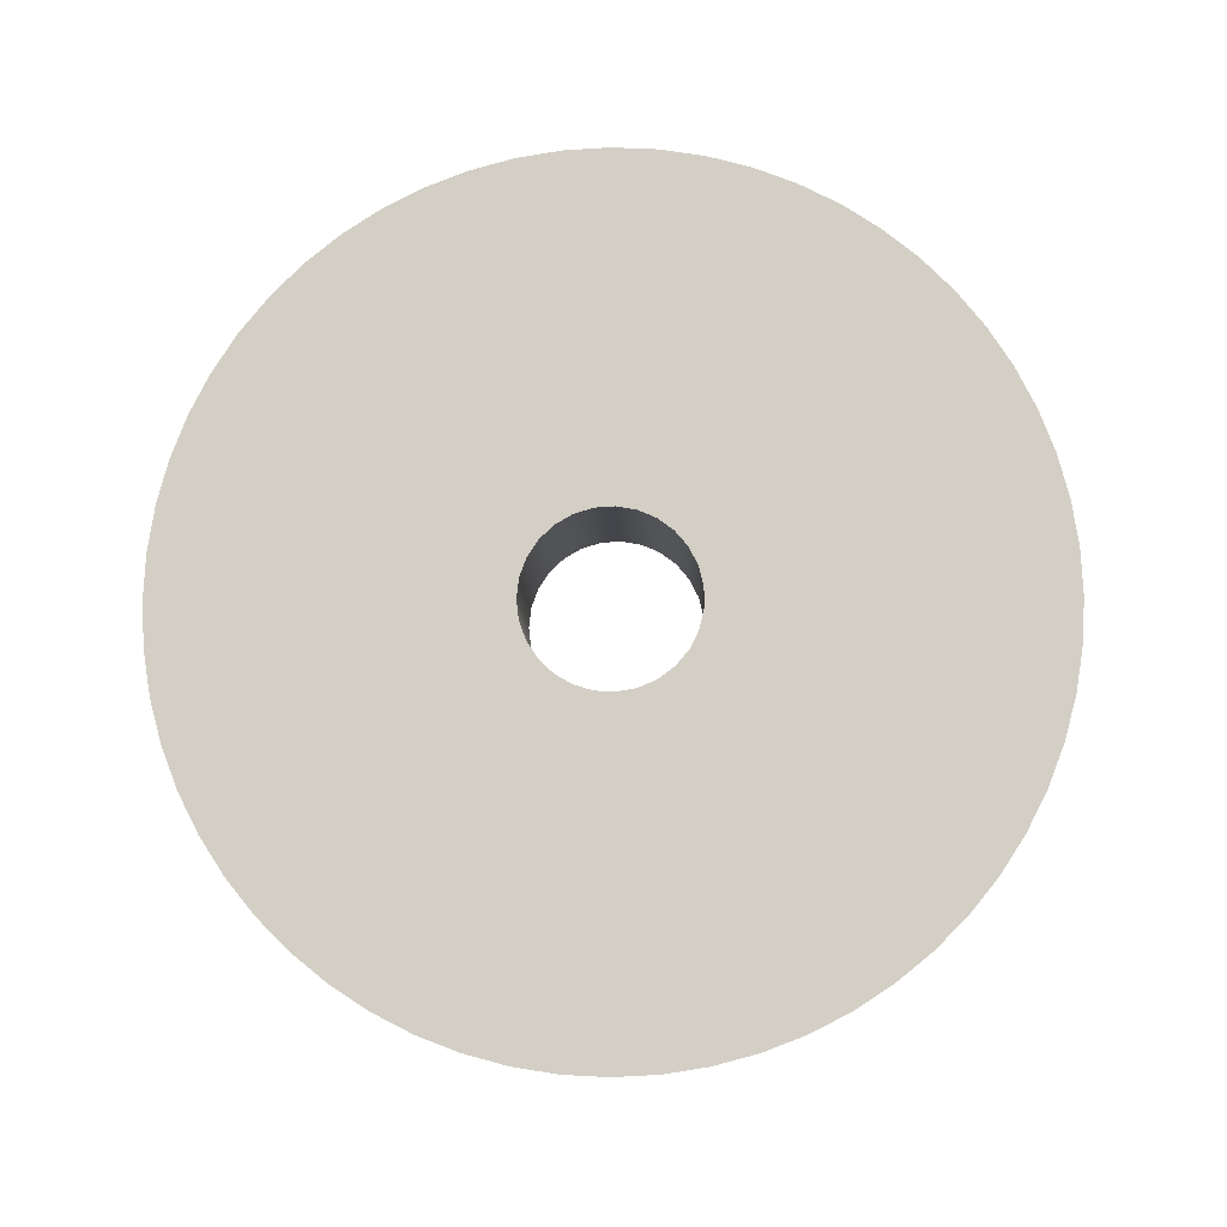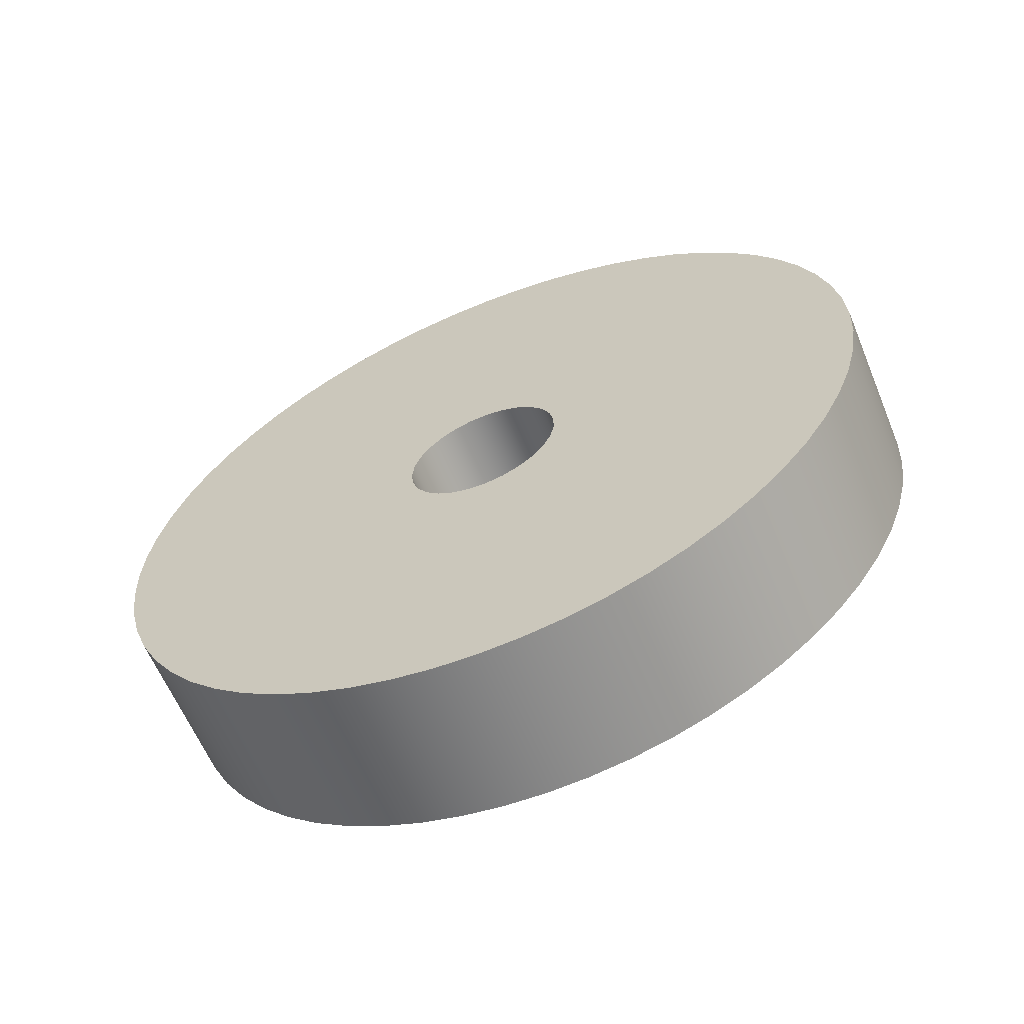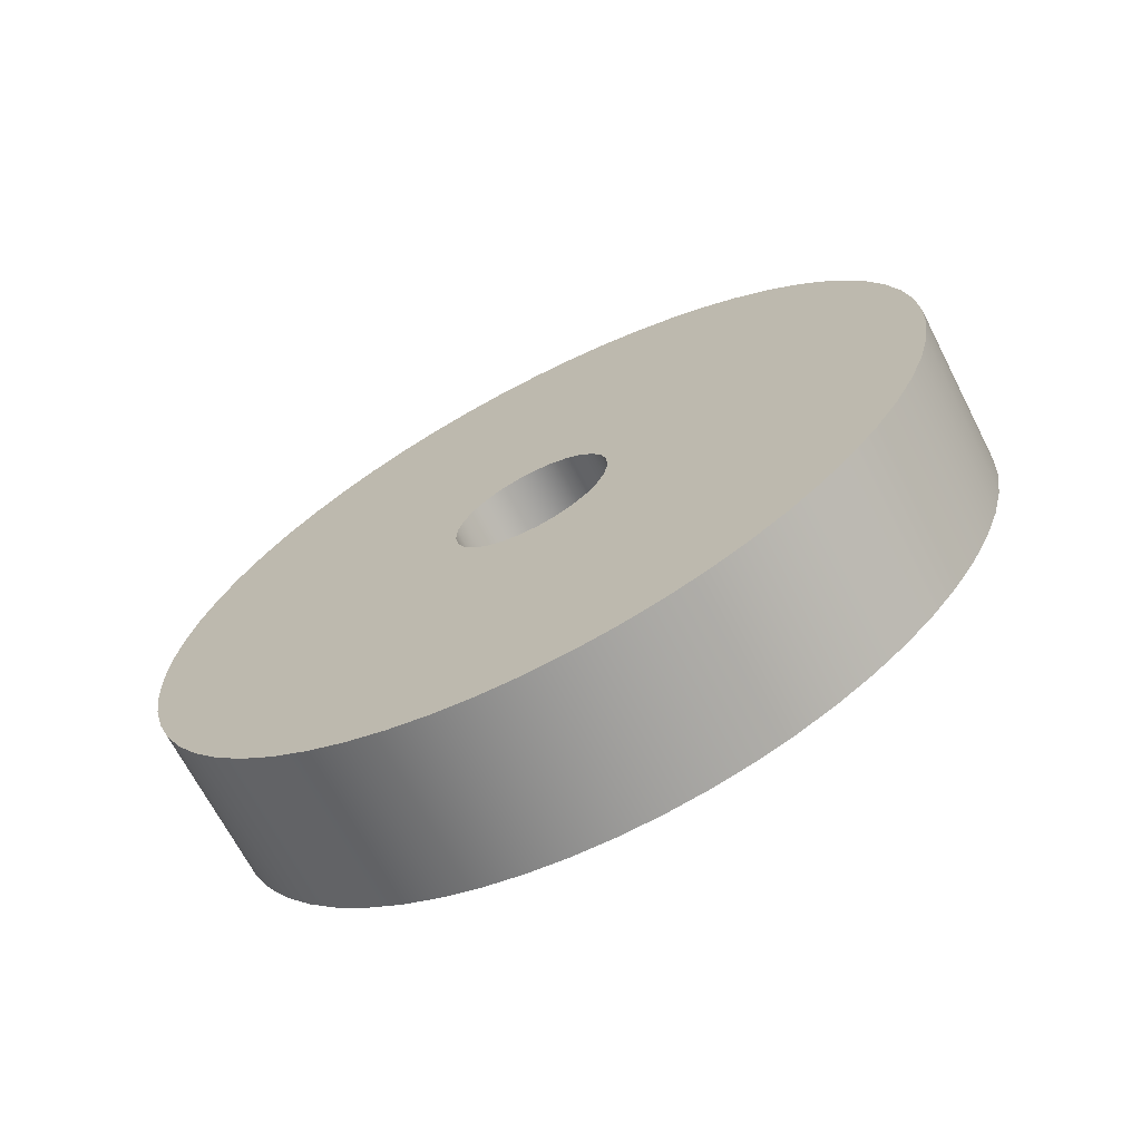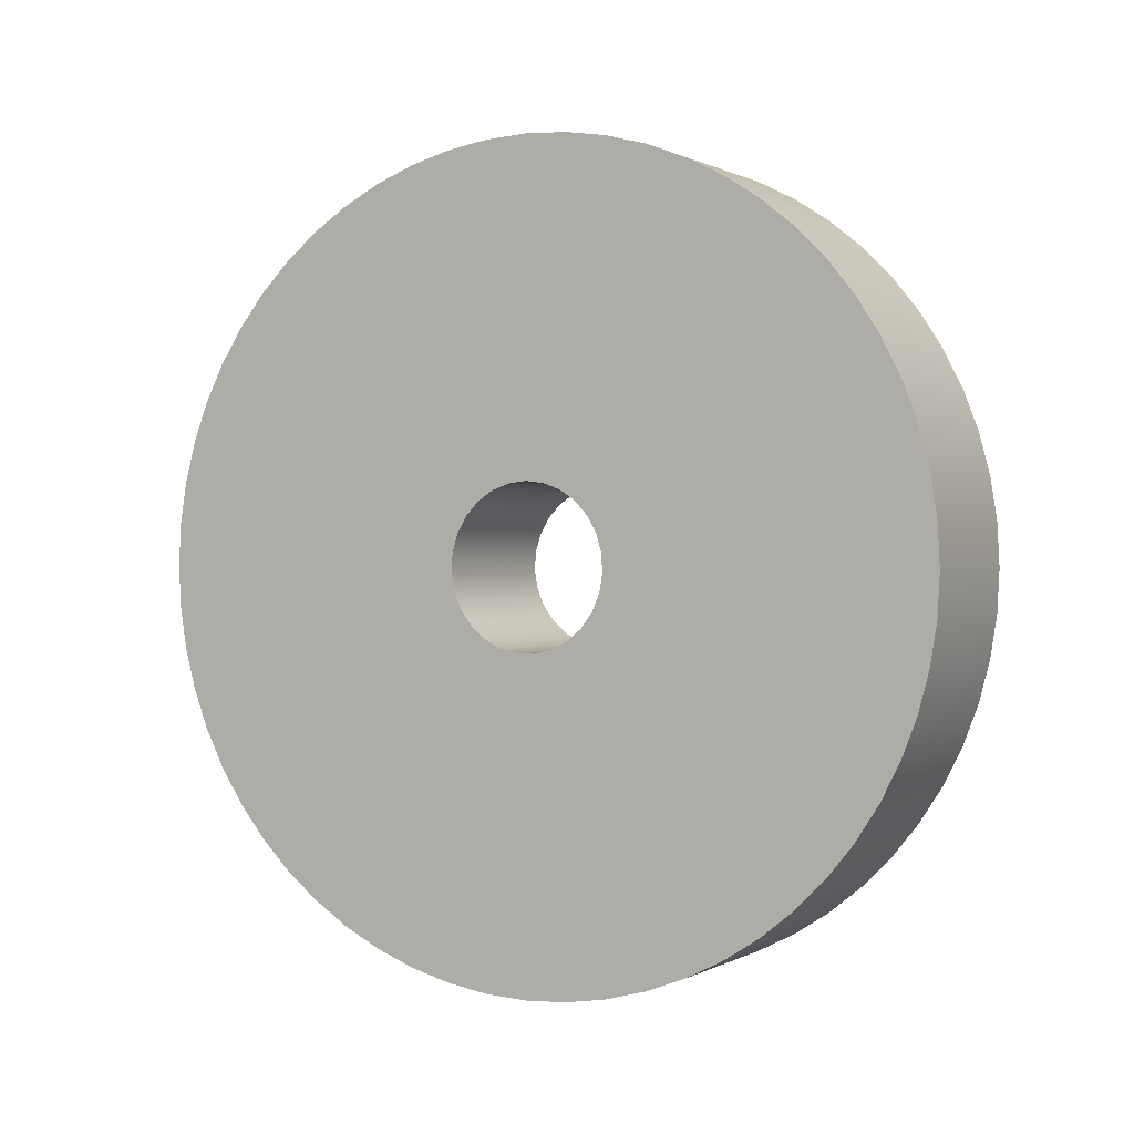
<metadata>
{"format":"obj","ext":"obj","renderer":"f3d","projection":"perspective","resolution":1024,"background":"white","views":[{"elev":-9.2,"azim":91.9,"up":"+Y"},{"elev":-61.8,"azim":112.5,"up":"+Y"},{"elev":-68.4,"azim":-62.7,"up":"+Z"},{"elev":0.5,"azim":-61.5,"up":"+Z"}]}
</metadata>
<code>
v 0.1 -6.123e-18 0.05
v 0.1 -0.01153 0.04865
v 0.1 -0.02244 0.04468
v 0.1 -0.03214 0.0383
v 0.1 -0.04011 0.02986
v 0.1 -0.04591 0.0198
v 0.1 -0.04924 0.008682
v 0.1 -0.04992 -0.002907
v 0.1 -0.0479 -0.01434
v 0.1 -0.0433 -0.025
v 0.1 -0.03637 -0.03431
v 0.1 -0.02748 -0.04177
v 0.1 -0.0171 -0.04698
v 0.1 -0.005805 -0.04966
v 0.1 0.005805 -0.04966
v 0.1 0.0171 -0.04698
v 0.1 0.02748 -0.04177
v 0.1 0.03637 -0.03431
v 0.1 0.0433 -0.025
v 0.1 0.0479 -0.01434
v 0.1 0.04992 -0.002907
v 0.1 0.04924 0.008682
v 0.1 0.04591 0.0198
v 0.1 0.04011 0.02986
v 0.1 0.03214 0.0383
v 0.1 0.02244 0.04468
v 0.1 0.01153 0.04865
v 0 -6.123e-18 0.05
v 0 0.01153 0.04865
v 0 0.02244 0.04468
v 0 0.03214 0.0383
v 0 0.04011 0.02986
v 0 0.04591 0.0198
v 0 0.04924 0.008682
v 0 0.04992 -0.002907
v 0 0.0479 -0.01434
v 0 0.0433 -0.025
v 0 0.03637 -0.03431
v 0 0.02748 -0.04177
v 0 0.0171 -0.04698
v 0 0.005805 -0.04966
v 0 -0.005805 -0.04966
v 0 -0.0171 -0.04698
v 0 -0.02748 -0.04177
v 0 -0.03637 -0.03431
v 0 -0.0433 -0.025
v 0 -0.0479 -0.01434
v 0 -0.04992 -0.002907
v 0 -0.04924 0.008682
v 0 -0.04591 0.0198
v 0 -0.04011 0.02986
v 0 -0.03214 0.0383
v 0 -0.02244 0.04468
v 0 -0.01153 0.04865
v 0.1 -6.123e-18 0.05
v 0 -6.123e-18 0.05
v 0.1 -6.123e-18 0.05
v 0.1 0.01153 0.04865
v 0.1 0.02244 0.04468
v 0.1 0.03214 0.0383
v 0.1 0.04011 0.02986
v 0.1 0.04591 0.0198
v 0.1 0.04924 0.008682
v 0.1 0.04992 -0.002907
v 0.1 0.0479 -0.01434
v 0.1 0.0433 -0.025
v 0.1 0.03637 -0.03431
v 0.1 0.02748 -0.04177
v 0.1 0.0171 -0.04698
v 0.1 0.005805 -0.04966
v 0.1 -0.005805 -0.04966
v 0.1 -0.0171 -0.04698
v 0.1 -0.02748 -0.04177
v 0.1 -0.03637 -0.03431
v 0.1 -0.0433 -0.025
v 0.1 -0.0479 -0.01434
v 0.1 -0.04992 -0.002907
v 0.1 -0.04924 0.008682
v 0.1 -0.04591 0.0198
v 0.1 -0.04011 0.02986
v 0.1 -0.03214 0.0383
v 0.1 -0.02244 0.04468
v 0.1 -0.01153 0.04865
v 0.1 -3.062e-17 0.25
v 0.1 -0.02613 0.2486
v 0.1 -0.05198 0.2445
v 0.1 -0.07725 0.2378
v 0.1 -0.1017 0.2284
v 0.1 -0.125 0.2165
v 0.1 -0.1469 0.2023
v 0.1 -0.1673 0.1858
v 0.1 -0.1858 0.1673
v 0.1 -0.2023 0.1469
v 0.1 -0.2165 0.125
v 0.1 -0.2284 0.1017
v 0.1 -0.2378 0.07725
v 0.1 -0.2445 0.05198
v 0.1 -0.2486 0.02613
v 0.1 -0.25 -1.531e-17
v 0.1 -0.2486 -0.02613
v 0.1 -0.2445 -0.05198
v 0.1 -0.2378 -0.07725
v 0.1 -0.2284 -0.1017
v 0.1 -0.2165 -0.125
v 0.1 -0.2023 -0.1469
v 0.1 -0.1858 -0.1673
v 0.1 -0.1673 -0.1858
v 0.1 -0.1469 -0.2023
v 0.1 -0.125 -0.2165
v 0.1 -0.1017 -0.2284
v 0.1 -0.07725 -0.2378
v 0.1 -0.05198 -0.2445
v 0.1 -0.02613 -0.2486
v 0.1 0 -0.25
v 0.1 0.02613 -0.2486
v 0.1 0.05198 -0.2445
v 0.1 0.07725 -0.2378
v 0.1 0.1017 -0.2284
v 0.1 0.125 -0.2165
v 0.1 0.1469 -0.2023
v 0.1 0.1673 -0.1858
v 0.1 0.1858 -0.1673
v 0.1 0.2023 -0.1469
v 0.1 0.2165 -0.125
v 0.1 0.2284 -0.1017
v 0.1 0.2378 -0.07725
v 0.1 0.2445 -0.05198
v 0.1 0.2486 -0.02613
v 0.1 0.25 -1.531e-17
v 0.1 0.2486 0.02613
v 0.1 0.2445 0.05198
v 0.1 0.2378 0.07725
v 0.1 0.2284 0.1017
v 0.1 0.2165 0.125
v 0.1 0.2023 0.1469
v 0.1 0.1858 0.1673
v 0.1 0.1673 0.1858
v 0.1 0.1469 0.2023
v 0.1 0.125 0.2165
v 0.1 0.1017 0.2284
v 0.1 0.07725 0.2378
v 0.1 0.05198 0.2445
v 0.1 0.02613 0.2486
v 0 -6.123e-18 0.05
v 0 -0.01153 0.04865
v 0 -0.02244 0.04468
v 0 -0.03214 0.0383
v 0 -0.04011 0.02986
v 0 -0.04591 0.0198
v 0 -0.04924 0.008682
v 0 -0.04992 -0.002907
v 0 -0.0479 -0.01434
v 0 -0.0433 -0.025
v 0 -0.03637 -0.03431
v 0 -0.02748 -0.04177
v 0 -0.0171 -0.04698
v 0 -0.005805 -0.04966
v 0 0.005805 -0.04966
v 0 0.0171 -0.04698
v 0 0.02748 -0.04177
v 0 0.03637 -0.03431
v 0 0.0433 -0.025
v 0 0.0479 -0.01434
v 0 0.04992 -0.002907
v 0 0.04924 0.008682
v 0 0.04591 0.0198
v 0 0.04011 0.02986
v 0 0.03214 0.0383
v 0 0.02244 0.04468
v 0 0.01153 0.04865
v 0 -3.062e-17 0.25
v 0 0.02613 0.2486
v 0 0.05198 0.2445
v 0 0.07725 0.2378
v 0 0.1017 0.2284
v 0 0.125 0.2165
v 0 0.1469 0.2023
v 0 0.1673 0.1858
v 0 0.1858 0.1673
v 0 0.2023 0.1469
v 0 0.2165 0.125
v 0 0.2284 0.1017
v 0 0.2378 0.07725
v 0 0.2445 0.05198
v 0 0.2486 0.02613
v 0 0.25 -1.531e-17
v 0 0.2486 -0.02613
v 0 0.2445 -0.05198
v 0 0.2378 -0.07725
v 0 0.2284 -0.1017
v 0 0.2165 -0.125
v 0 0.2023 -0.1469
v 0 0.1858 -0.1673
v 0 0.1673 -0.1858
v 0 0.1469 -0.2023
v 0 0.125 -0.2165
v 0 0.1017 -0.2284
v 0 0.07725 -0.2378
v 0 0.05198 -0.2445
v 0 0.02613 -0.2486
v 0 0 -0.25
v 0 -0.02613 -0.2486
v 0 -0.05198 -0.2445
v 0 -0.07725 -0.2378
v 0 -0.1017 -0.2284
v 0 -0.125 -0.2165
v 0 -0.1469 -0.2023
v 0 -0.1673 -0.1858
v 0 -0.1858 -0.1673
v 0 -0.2023 -0.1469
v 0 -0.2165 -0.125
v 0 -0.2284 -0.1017
v 0 -0.2378 -0.07725
v 0 -0.2445 -0.05198
v 0 -0.2486 -0.02613
v 0 -0.25 -1.531e-17
v 0 -0.2486 0.02613
v 0 -0.2445 0.05198
v 0 -0.2378 0.07725
v 0 -0.2284 0.1017
v 0 -0.2165 0.125
v 0 -0.2023 0.1469
v 0 -0.1858 0.1673
v 0 -0.1673 0.1858
v 0 -0.1469 0.2023
v 0 -0.125 0.2165
v 0 -0.1017 0.2284
v 0 -0.07725 0.2378
v 0 -0.05198 0.2445
v 0 -0.02613 0.2486
v 0.1 -3.062e-17 0.25
v 0.1 0.02613 0.2486
v 0.1 0.05198 0.2445
v 0.1 0.07725 0.2378
v 0.1 0.1017 0.2284
v 0.1 0.125 0.2165
v 0.1 0.1469 0.2023
v 0.1 0.1673 0.1858
v 0.1 0.1858 0.1673
v 0.1 0.2023 0.1469
v 0.1 0.2165 0.125
v 0.1 0.2284 0.1017
v 0.1 0.2378 0.07725
v 0.1 0.2445 0.05198
v 0.1 0.2486 0.02613
v 0.1 0.25 -1.531e-17
v 0.1 0.2486 -0.02613
v 0.1 0.2445 -0.05198
v 0.1 0.2378 -0.07725
v 0.1 0.2284 -0.1017
v 0.1 0.2165 -0.125
v 0.1 0.2023 -0.1469
v 0.1 0.1858 -0.1673
v 0.1 0.1673 -0.1858
v 0.1 0.1469 -0.2023
v 0.1 0.125 -0.2165
v 0.1 0.1017 -0.2284
v 0.1 0.07725 -0.2378
v 0.1 0.05198 -0.2445
v 0.1 0.02613 -0.2486
v 0.1 0 -0.25
v 0.1 -0.02613 -0.2486
v 0.1 -0.05198 -0.2445
v 0.1 -0.07725 -0.2378
v 0.1 -0.1017 -0.2284
v 0.1 -0.125 -0.2165
v 0.1 -0.1469 -0.2023
v 0.1 -0.1673 -0.1858
v 0.1 -0.1858 -0.1673
v 0.1 -0.2023 -0.1469
v 0.1 -0.2165 -0.125
v 0.1 -0.2284 -0.1017
v 0.1 -0.2378 -0.07725
v 0.1 -0.2445 -0.05198
v 0.1 -0.2486 -0.02613
v 0.1 -0.25 -1.531e-17
v 0.1 -0.2486 0.02613
v 0.1 -0.2445 0.05198
v 0.1 -0.2378 0.07725
v 0.1 -0.2284 0.1017
v 0.1 -0.2165 0.125
v 0.1 -0.2023 0.1469
v 0.1 -0.1858 0.1673
v 0.1 -0.1673 0.1858
v 0.1 -0.1469 0.2023
v 0.1 -0.125 0.2165
v 0.1 -0.1017 0.2284
v 0.1 -0.07725 0.2378
v 0.1 -0.05198 0.2445
v 0.1 -0.02613 0.2486
v 0 -3.062e-17 0.25
v 0 -0.02613 0.2486
v 0 -0.05198 0.2445
v 0 -0.07725 0.2378
v 0 -0.1017 0.2284
v 0 -0.125 0.2165
v 0 -0.1469 0.2023
v 0 -0.1673 0.1858
v 0 -0.1858 0.1673
v 0 -0.2023 0.1469
v 0 -0.2165 0.125
v 0 -0.2284 0.1017
v 0 -0.2378 0.07725
v 0 -0.2445 0.05198
v 0 -0.2486 0.02613
v 0 -0.25 -1.531e-17
v 0 -0.2486 -0.02613
v 0 -0.2445 -0.05198
v 0 -0.2378 -0.07725
v 0 -0.2284 -0.1017
v 0 -0.2165 -0.125
v 0 -0.2023 -0.1469
v 0 -0.1858 -0.1673
v 0 -0.1673 -0.1858
v 0 -0.1469 -0.2023
v 0 -0.125 -0.2165
v 0 -0.1017 -0.2284
v 0 -0.07725 -0.2378
v 0 -0.05198 -0.2445
v 0 -0.02613 -0.2486
v 0 0 -0.25
v 0 0.02613 -0.2486
v 0 0.05198 -0.2445
v 0 0.07725 -0.2378
v 0 0.1017 -0.2284
v 0 0.125 -0.2165
v 0 0.1469 -0.2023
v 0 0.1673 -0.1858
v 0 0.1858 -0.1673
v 0 0.2023 -0.1469
v 0 0.2165 -0.125
v 0 0.2284 -0.1017
v 0 0.2378 -0.07725
v 0 0.2445 -0.05198
v 0 0.2486 -0.02613
v 0 0.25 -1.531e-17
v 0 0.2486 0.02613
v 0 0.2445 0.05198
v 0 0.2378 0.07725
v 0 0.2284 0.1017
v 0 0.2165 0.125
v 0 0.2023 0.1469
v 0 0.1858 0.1673
v 0 0.1673 0.1858
v 0 0.1469 0.2023
v 0 0.125 0.2165
v 0 0.1017 0.2284
v 0 0.07725 0.2378
v 0 0.05198 0.2445
v 0 0.02613 0.2486
v 0 -3.062e-17 0.25
v 0.1 -3.062e-17 0.25
f 2 54 1
f 1 54 56
f 55 28 27
f 27 28 29
f 27 29 26
f 26 29 30
f 26 30 25
f 25 30 31
f 25 31 24
f 24 31 32
f 24 32 23
f 23 32 33
f 23 33 22
f 22 33 34
f 22 34 21
f 21 34 35
f 21 35 20
f 20 35 36
f 20 36 19
f 19 36 37
f 19 37 18
f 18 37 38
f 18 38 17
f 17 38 39
f 17 39 16
f 16 39 40
f 16 40 15
f 15 40 41
f 15 41 14
f 14 41 42
f 14 42 13
f 13 42 43
f 13 43 12
f 12 43 44
f 12 44 11
f 11 44 45
f 11 45 10
f 10 45 46
f 10 46 9
f 9 46 47
f 9 47 8
f 8 47 48
f 8 48 7
f 7 48 49
f 7 49 6
f 6 49 50
f 6 50 5
f 5 50 51
f 5 51 4
f 4 51 52
f 4 52 3
f 3 52 53
f 3 53 2
f 2 53 54
f 58 143 57
f 57 143 84
f 57 84 85
f 59 141 58
f 58 141 142
f 58 142 143
f 60 138 59
f 59 138 139
f 59 139 140
f 61 136 60
f 60 136 137
f 60 137 138
f 62 134 61
f 61 134 135
f 61 135 136
f 63 132 62
f 62 132 133
f 62 133 134
f 64 130 63
f 63 130 131
f 63 131 132
f 65 127 64
f 64 127 128
f 64 128 129
f 66 125 65
f 65 125 126
f 65 126 127
f 67 123 66
f 66 123 124
f 66 124 125
f 68 121 67
f 67 121 122
f 67 122 123
f 69 118 68
f 68 118 119
f 68 119 120
f 70 116 69
f 69 116 117
f 69 117 118
f 71 114 70
f 70 114 115
f 70 115 116
f 72 112 71
f 71 112 113
f 71 113 114
f 73 110 72
f 72 110 111
f 72 111 112
f 74 107 73
f 73 107 108
f 73 108 109
f 75 105 74
f 74 105 106
f 74 106 107
f 76 103 75
f 75 103 104
f 75 104 105
f 77 101 76
f 76 101 102
f 76 102 103
f 78 98 77
f 77 98 99
f 77 99 100
f 79 96 78
f 78 96 97
f 78 97 98
f 80 94 79
f 79 94 95
f 79 95 96
f 81 92 80
f 80 92 93
f 80 93 94
f 82 90 81
f 81 90 91
f 81 91 92
f 83 87 82
f 82 87 88
f 82 88 89
f 57 85 83
f 83 85 86
f 83 86 87
f 89 90 82
f 100 101 77
f 109 110 73
f 120 121 68
f 129 130 64
f 140 141 59
f 145 230 144
f 144 230 171
f 144 171 172
f 146 228 145
f 145 228 229
f 145 229 230
f 147 225 146
f 146 225 226
f 146 226 227
f 148 223 147
f 147 223 224
f 147 224 225
f 149 221 148
f 148 221 222
f 148 222 223
f 150 219 149
f 149 219 220
f 149 220 221
f 151 217 150
f 150 217 218
f 150 218 219
f 152 214 151
f 151 214 215
f 151 215 216
f 153 212 152
f 152 212 213
f 152 213 214
f 154 210 153
f 153 210 211
f 153 211 212
f 155 208 154
f 154 208 209
f 154 209 210
f 156 205 155
f 155 205 206
f 155 206 207
f 157 203 156
f 156 203 204
f 156 204 205
f 158 201 157
f 157 201 202
f 157 202 203
f 159 199 158
f 158 199 200
f 158 200 201
f 160 197 159
f 159 197 198
f 159 198 199
f 161 194 160
f 160 194 195
f 160 195 196
f 162 192 161
f 161 192 193
f 161 193 194
f 163 190 162
f 162 190 191
f 162 191 192
f 164 188 163
f 163 188 189
f 163 189 190
f 165 185 164
f 164 185 186
f 164 186 187
f 166 183 165
f 165 183 184
f 165 184 185
f 167 181 166
f 166 181 182
f 166 182 183
f 168 179 167
f 167 179 180
f 167 180 181
f 169 177 168
f 168 177 178
f 168 178 179
f 170 174 169
f 169 174 175
f 169 175 176
f 144 172 170
f 170 172 173
f 170 173 174
f 176 177 169
f 187 188 164
f 196 197 160
f 207 208 155
f 216 217 151
f 227 228 146
f 232 350 231
f 231 350 351
f 352 291 290
f 290 291 292
f 290 292 289
f 289 292 293
f 289 293 288
f 288 293 294
f 288 294 287
f 287 294 295
f 287 295 286
f 286 295 296
f 286 296 285
f 285 296 297
f 285 297 284
f 284 297 298
f 284 298 283
f 283 298 299
f 283 299 282
f 282 299 300
f 282 300 281
f 281 300 301
f 281 301 280
f 280 301 302
f 280 302 279
f 279 302 303
f 279 303 278
f 278 303 304
f 278 304 277
f 277 304 305
f 277 305 276
f 276 305 306
f 276 306 275
f 275 306 307
f 275 307 274
f 274 307 308
f 274 308 273
f 273 308 309
f 273 309 272
f 272 309 310
f 272 310 271
f 271 310 311
f 271 311 270
f 270 311 312
f 270 312 269
f 269 312 313
f 269 313 268
f 268 313 314
f 268 314 267
f 267 314 315
f 267 315 266
f 266 315 316
f 266 316 265
f 265 316 317
f 265 317 264
f 264 317 318
f 264 318 263
f 263 318 319
f 263 319 262
f 262 319 320
f 262 320 261
f 261 320 321
f 261 321 260
f 260 321 322
f 260 322 259
f 259 322 323
f 259 323 258
f 258 323 324
f 258 324 257
f 257 324 325
f 257 325 256
f 256 325 326
f 256 326 255
f 255 326 327
f 255 327 254
f 254 327 328
f 254 328 253
f 253 328 329
f 253 329 252
f 252 329 330
f 252 330 251
f 251 330 331
f 251 331 250
f 250 331 332
f 250 332 249
f 249 332 333
f 249 333 248
f 248 333 334
f 248 334 247
f 247 334 335
f 247 335 246
f 246 335 336
f 246 336 245
f 245 336 337
f 245 337 244
f 244 337 338
f 244 338 243
f 243 338 339
f 243 339 242
f 242 339 340
f 242 340 241
f 241 340 341
f 241 341 240
f 240 341 342
f 240 342 239
f 239 342 343
f 239 343 238
f 238 343 344
f 238 344 237
f 237 344 345
f 237 345 236
f 236 345 346
f 236 346 235
f 235 346 347
f 235 347 234
f 234 347 348
f 234 348 233
f 233 348 349
f 233 349 232
f 232 349 350

</code>
